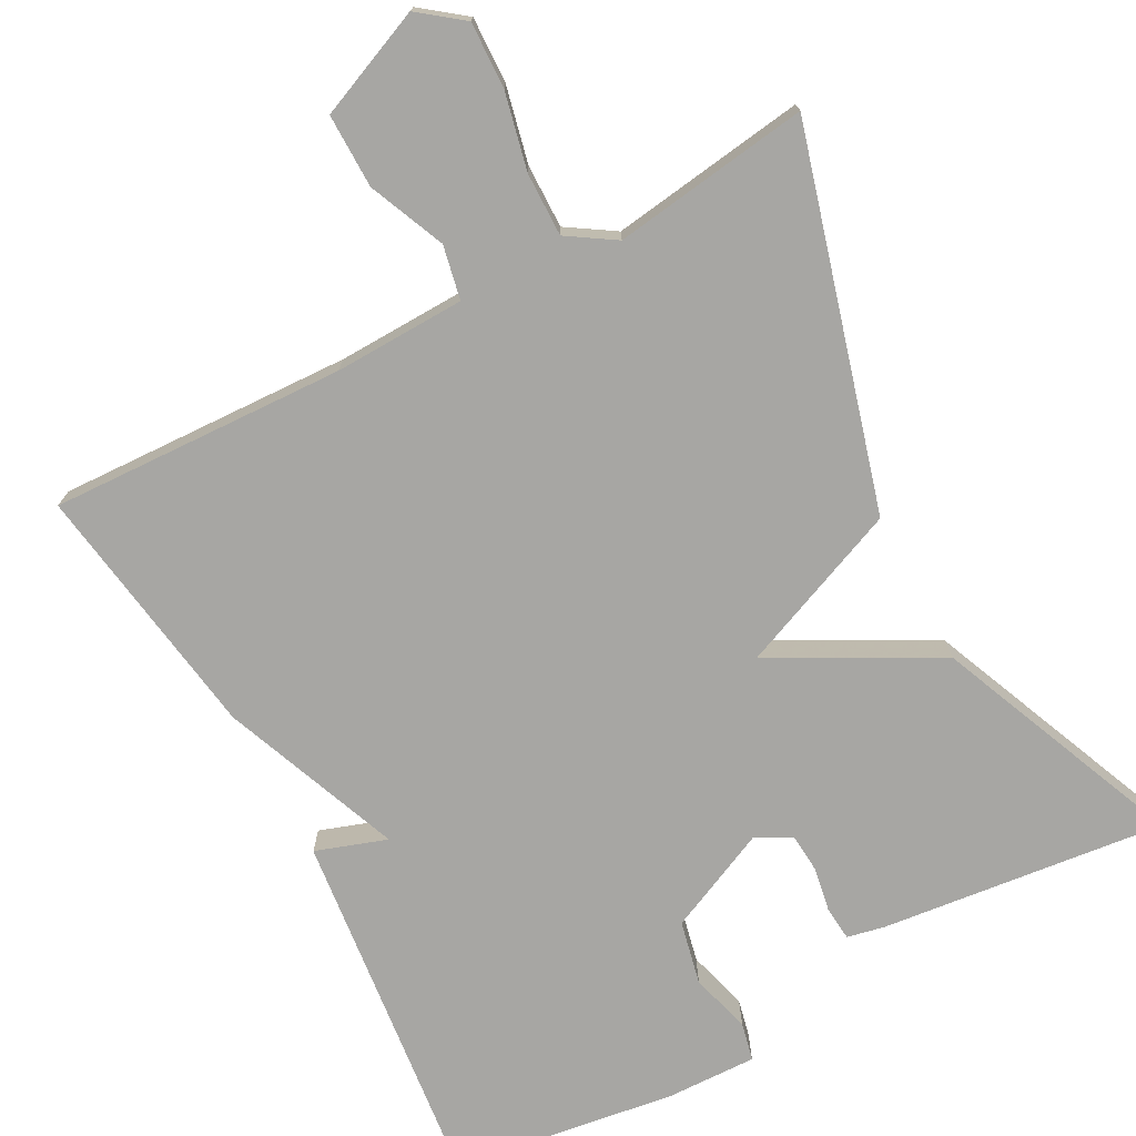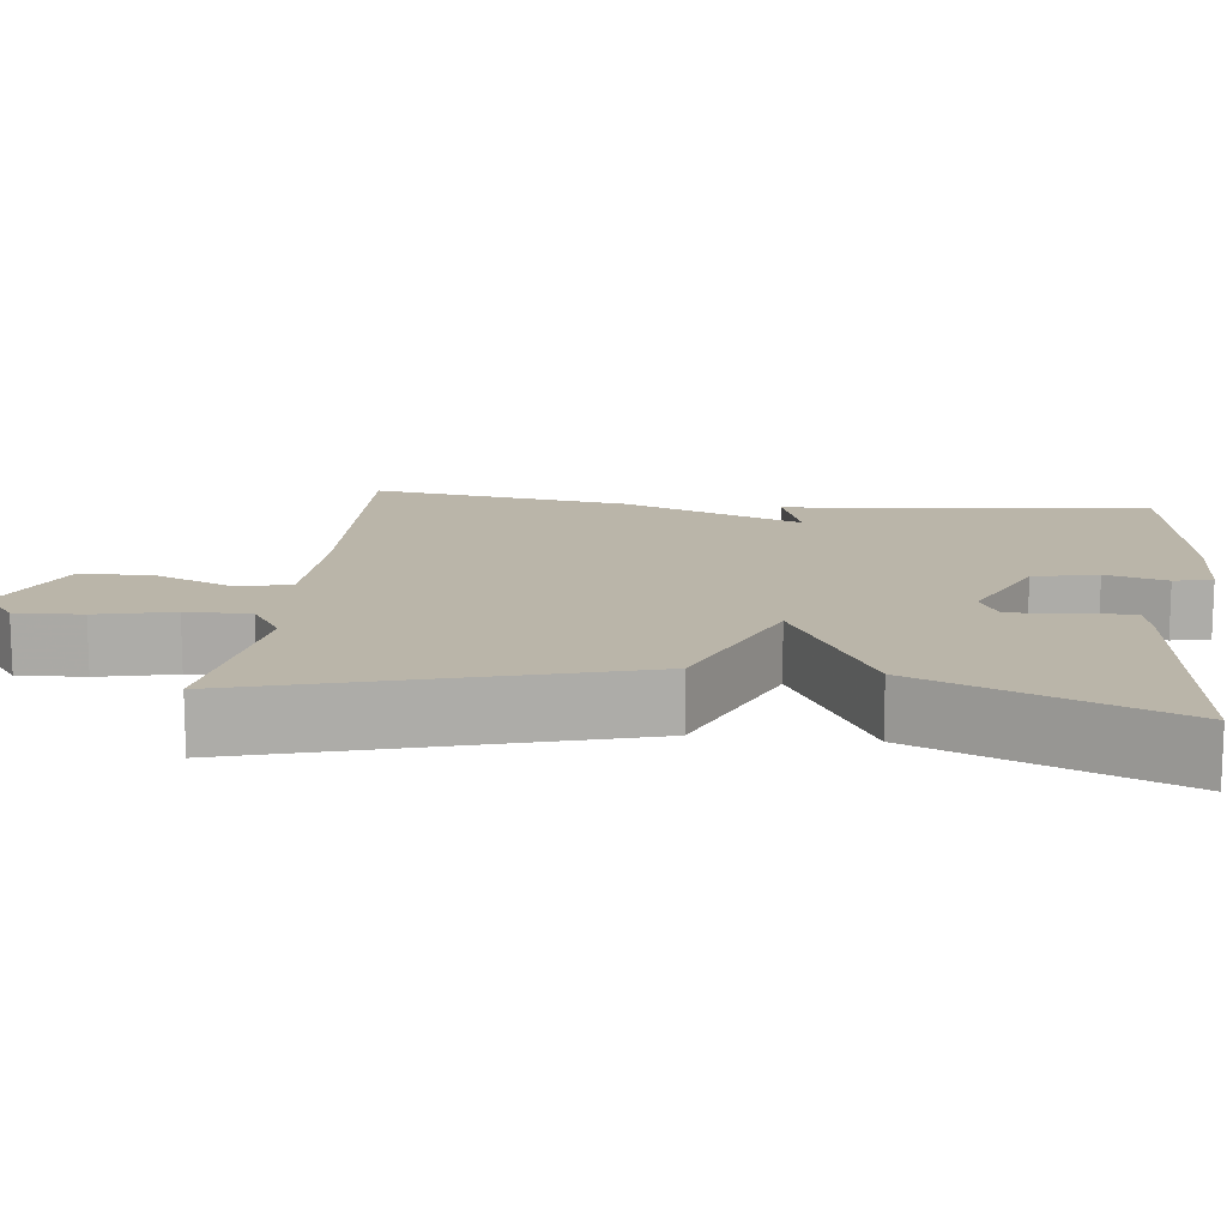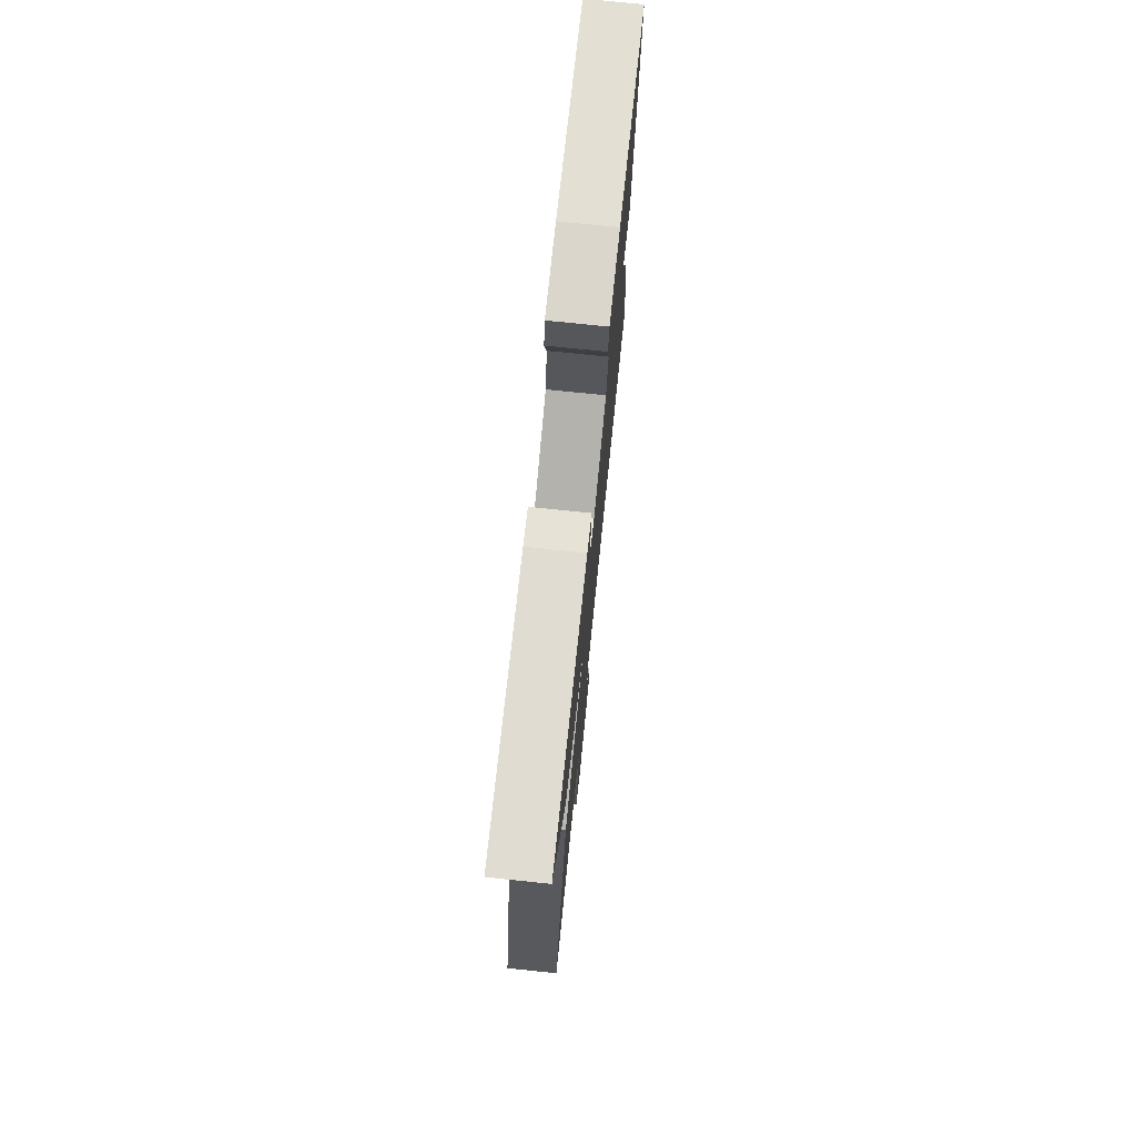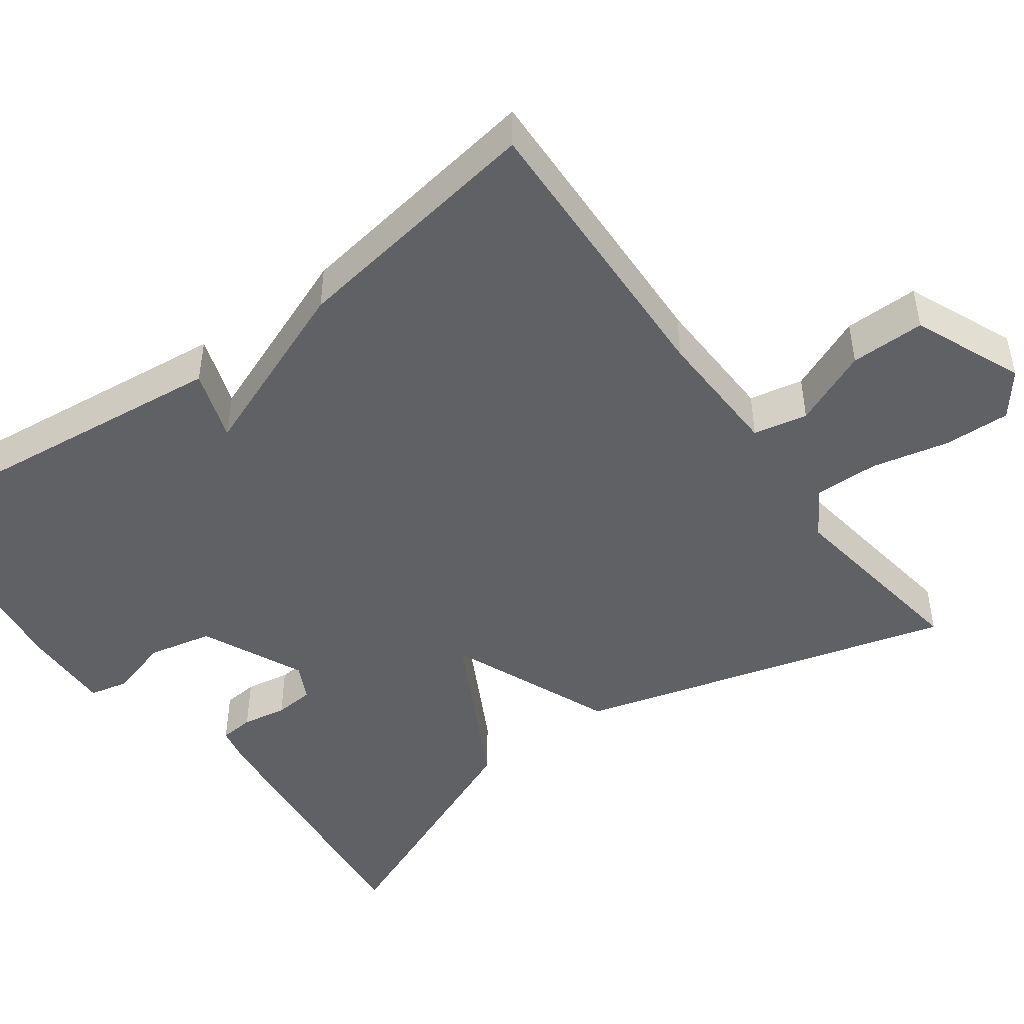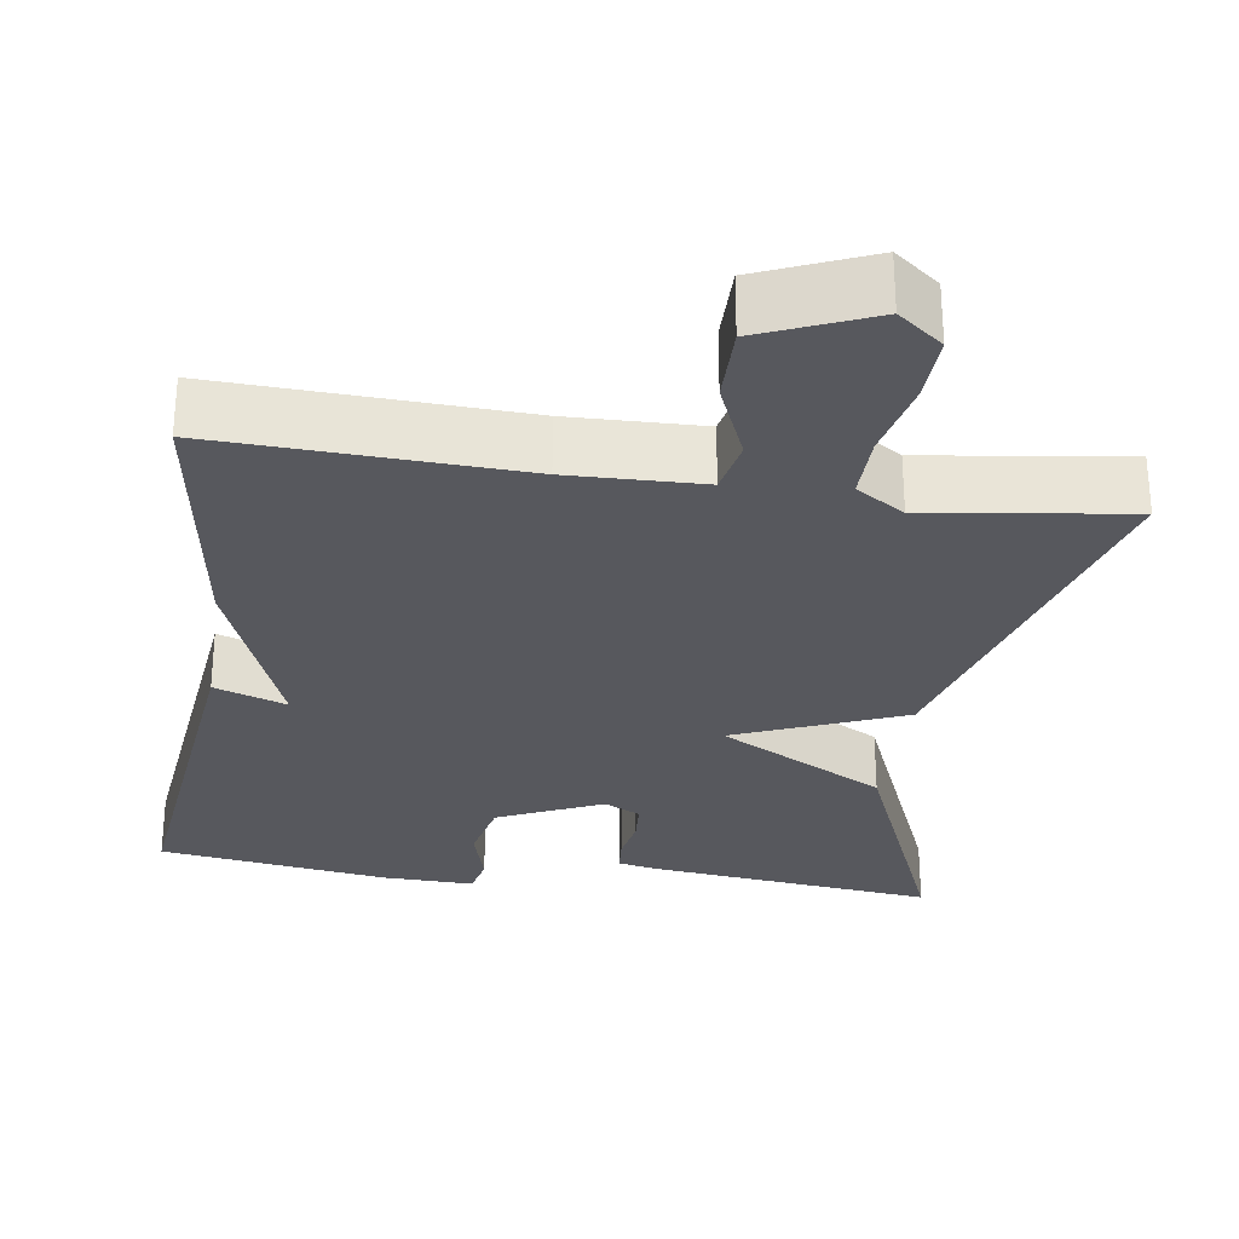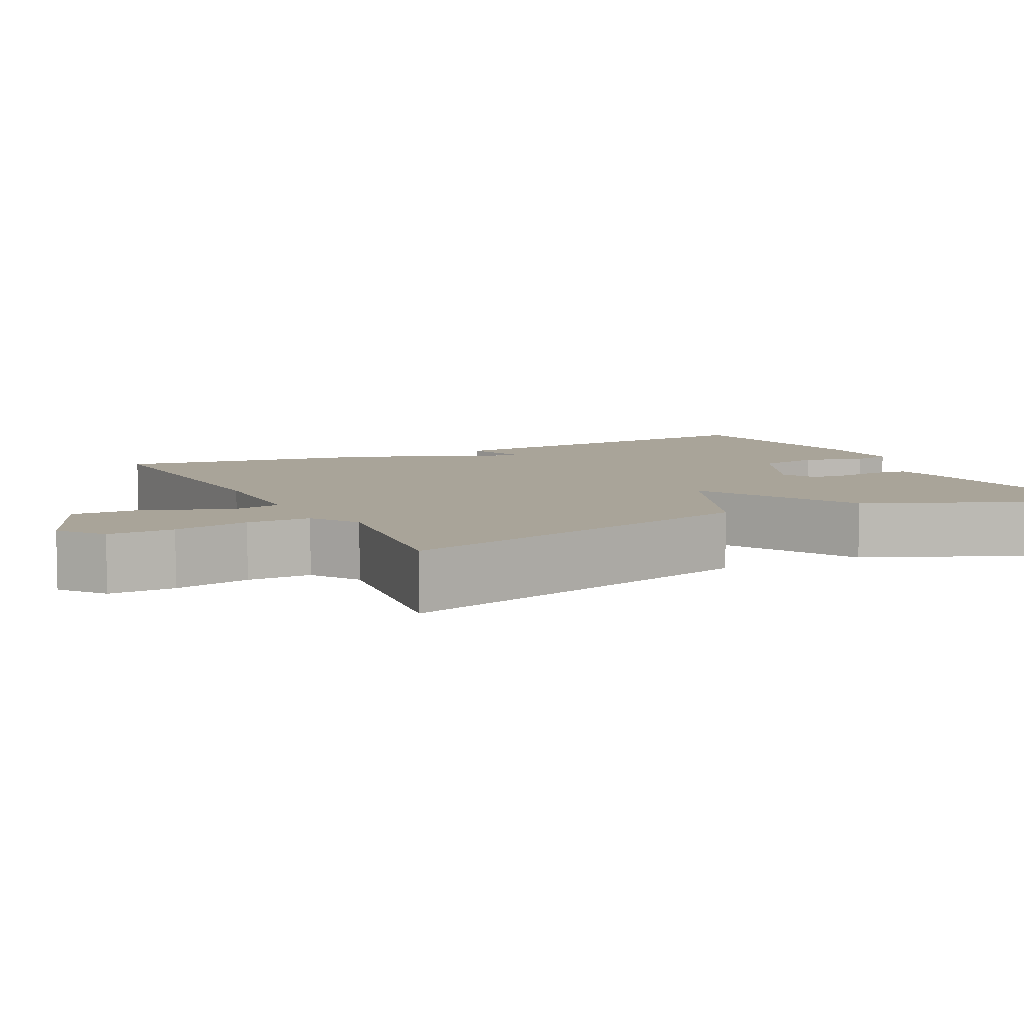
<metadata>
{"format":"obj","ext":"obj","renderer":"f3d","projection":"perspective","resolution":1024,"background":"white","views":[{"elev":-74.2,"azim":-151.9,"up":"+Y"},{"elev":13.7,"azim":-83.6,"up":"+Y"},{"elev":75.4,"azim":-84.1,"up":"+Z"},{"elev":-47.1,"azim":126.2,"up":"+Y"},{"elev":-28.9,"azim":171.5,"up":"+Y"},{"elev":7.3,"azim":-116.7,"up":"+Y"}]}
</metadata>
<code>
v -0.5 0.07 0.5
v -0.135 0.07 0.46
v -0.087 0.07 0.45
v -0.083 0.07 0.406
v -0.093 0.07 0.349
v -0.089 0.07 0.298
v -0.043 0.07 0.275
v 0.088 0.07 0.335
v 0.106 0.07 0.417
v 0.084 0.07 0.495
v 0.095 0.07 0.544
v 0.211 0.07 0.541
v 0.5 0.07 0.5
v 0.449 0.07 0.032
v 0.358 0.07 0.063
v 0.449 0.07 -0.168
v 0.5 0.07 -0.5
v 0.121 0.07 -0.485
v -0.047 0.07 -0.49
v -0.061 0.07 -0.559
v -0.019 0.07 -0.657
v -0.018 0.07 -0.752
v -0.157 0.07 -0.811
v -0.213 0.07 -0.768
v -0.21 0.07 -0.683
v -0.188 0.07 -0.585
v -0.187 0.07 -0.503
v -0.248 0.07 -0.464
v -0.5 0.07 -0.5
v -0.366 0.07 -0.02
v -0.155 0.07 0.067
v -0.366 0.07 0.18
v -0.5 0 0.5
v -0.135 0 0.46
v -0.087 0 0.45
v -0.083 0 0.406
v -0.093 0 0.349
v -0.089 0 0.298
v -0.043 0 0.275
v 0.088 0 0.335
v 0.106 0 0.417
v 0.084 0 0.495
v 0.095 0 0.544
v 0.211 0 0.541
v 0.5 0 0.5
v 0.449 0 0.032
v 0.358 0 0.063
v 0.449 0 -0.168
v 0.5 0 -0.5
v 0.121 0 -0.485
v -0.047 0 -0.49
v -0.061 0 -0.559
v -0.019 0 -0.657
v -0.018 0 -0.752
v -0.157 0 -0.811
v -0.213 0 -0.768
v -0.21 0 -0.683
v -0.188 0 -0.585
v -0.187 0 -0.503
v -0.248 0 -0.464
v -0.5 0 -0.5
v -0.366 0 -0.02
v -0.155 0 0.067
v -0.366 0 0.18
f 3 4 5
f 2 3 5
f 1 2 5
f 32 1 5
f 31 32 5
f 28 29 30 31
f 31 5 6
f 28 31 6
f 27 28 6
f 26 27 6 7
f 24 25 26
f 23 24 26
f 22 23 26
f 21 22 26
f 20 21 26
f 26 7 8
f 20 26 8
f 19 20 8
f 18 19 8 9
f 17 18 9
f 16 17 9
f 15 16 9
f 13 14 15
f 12 13 15
f 11 12 15
f 10 11 15
f 9 10 15
f 37 36 35
f 37 35 34
f 37 34 33
f 37 33 64
f 37 64 63
f 63 62 61 60
f 38 37 63
f 38 63 60
f 38 60 59
f 39 38 59 58
f 58 57 56
f 58 56 55
f 58 55 54
f 58 54 53
f 58 53 52
f 40 39 58
f 40 58 52
f 40 52 51
f 41 40 51 50
f 41 50 49
f 41 49 48
f 41 48 47
f 47 46 45
f 47 45 44
f 47 44 43
f 47 43 42
f 47 42 41
f 1 33 34 2
f 2 34 35 3
f 3 35 36 4
f 4 36 37 5
f 5 37 38 6
f 6 38 39 7
f 7 39 40 8
f 8 40 41 9
f 9 41 42 10
f 10 42 43 11
f 11 43 44 12
f 12 44 45 13
f 13 45 46 14
f 14 46 47 15
f 15 47 48 16
f 16 48 49 17
f 17 49 50 18
f 18 50 51 19
f 19 51 52 20
f 20 52 53 21
f 21 53 54 22
f 22 54 55 23
f 23 55 56 24
f 24 56 57 25
f 25 57 58 26
f 26 58 59 27
f 27 59 60 28
f 28 60 61 29
f 29 61 62 30
f 30 62 63 31
f 31 63 64 32
f 32 64 33 1

</code>
